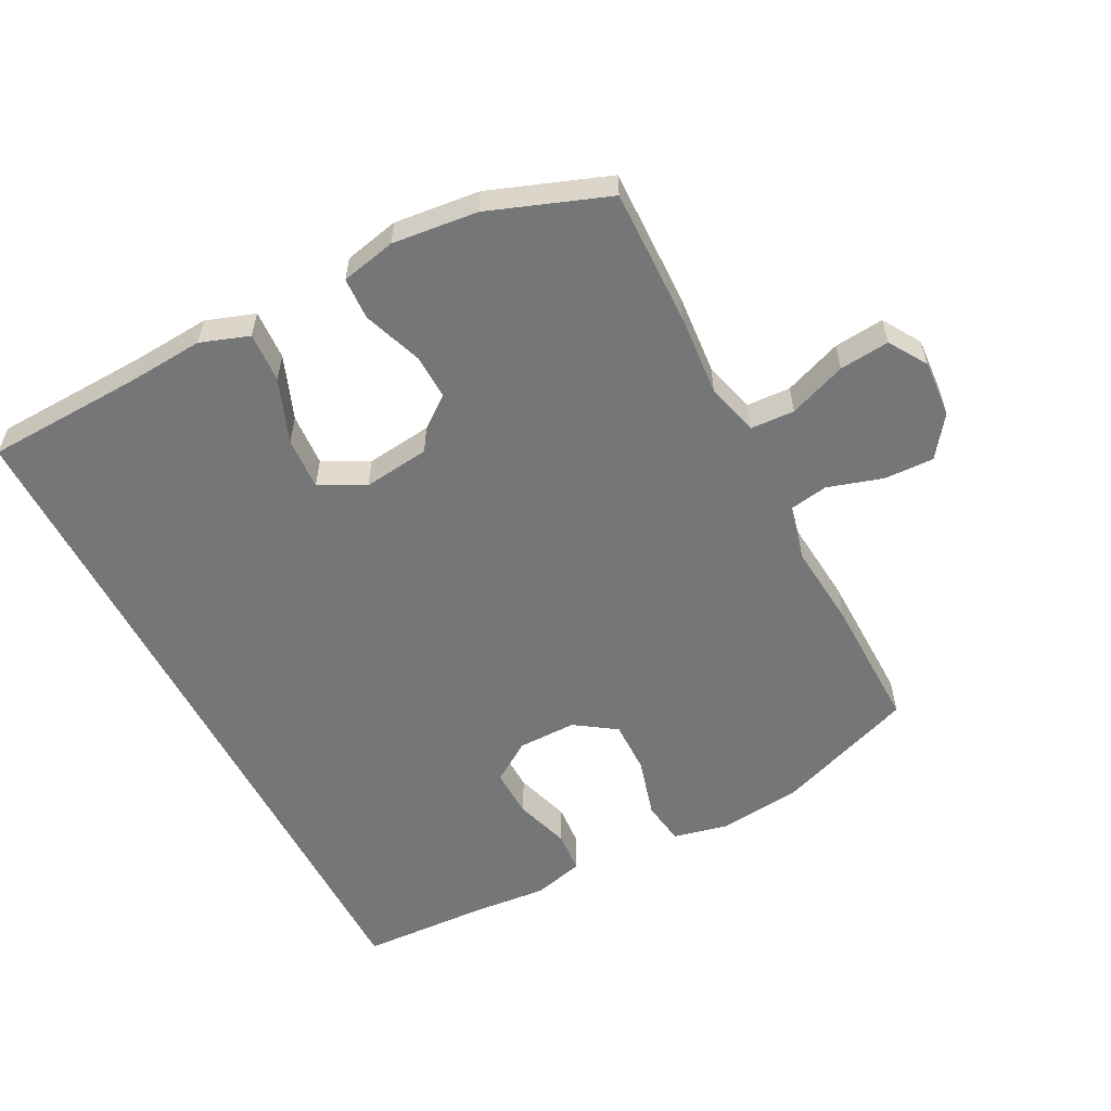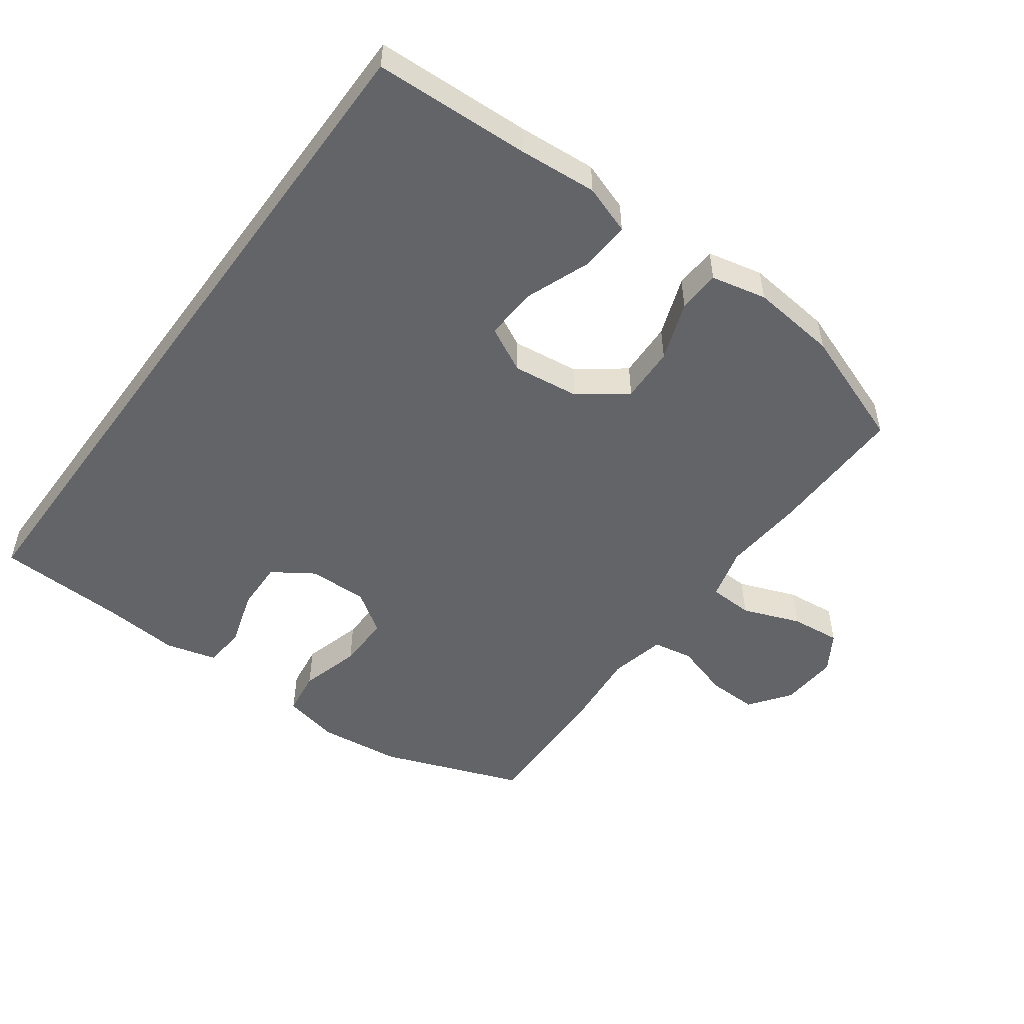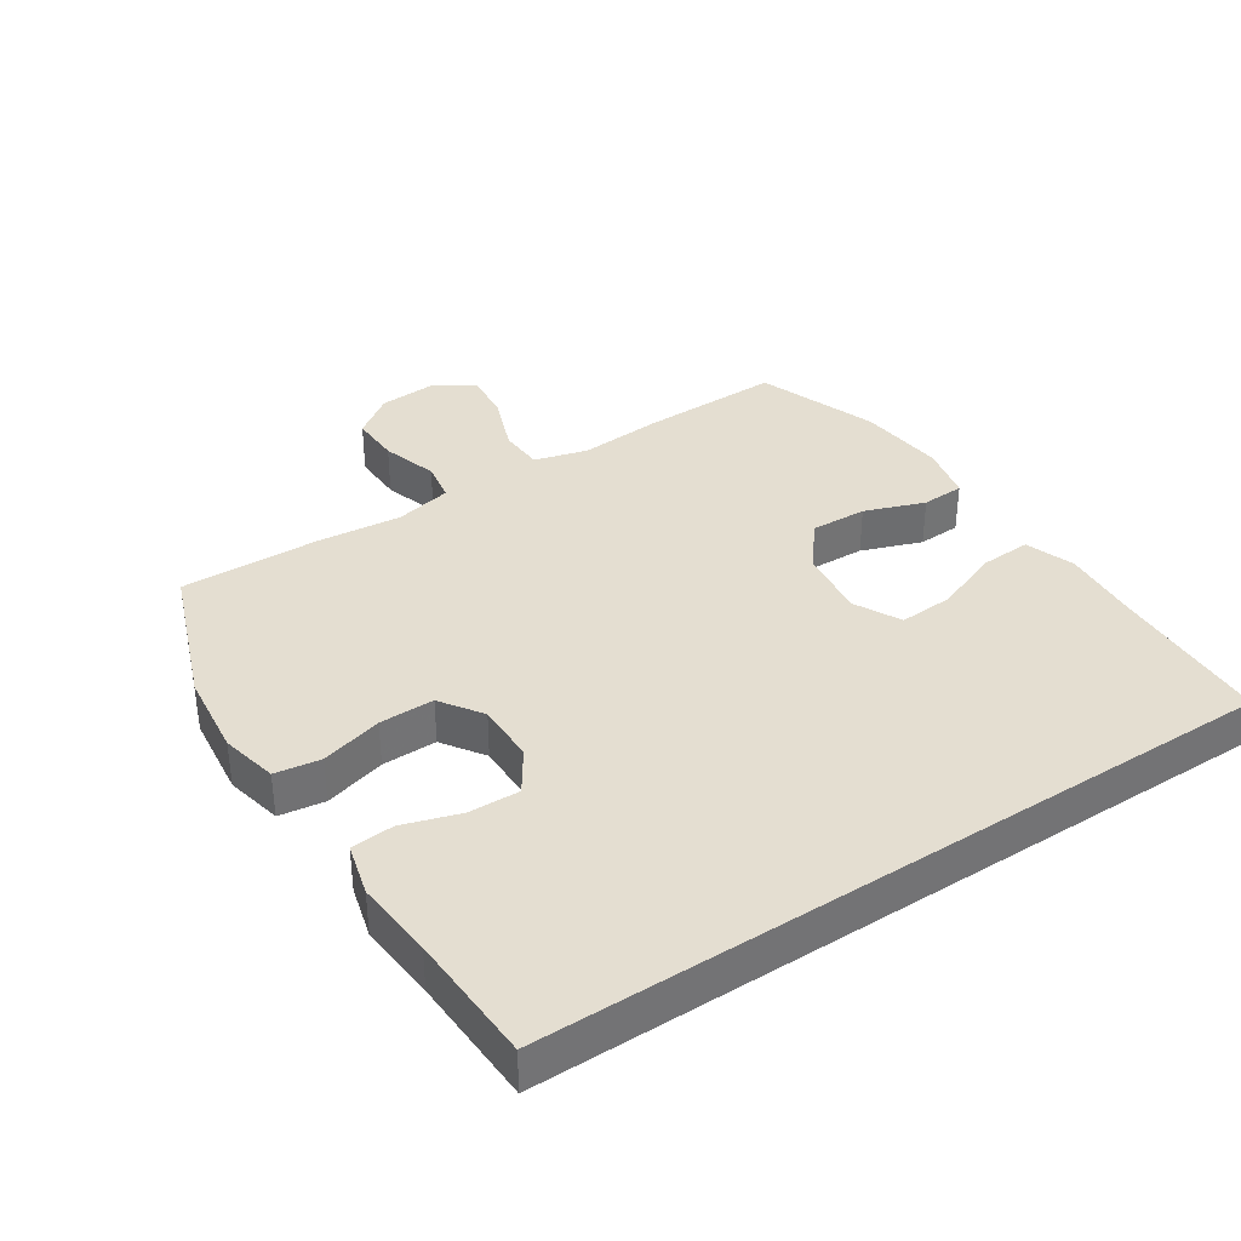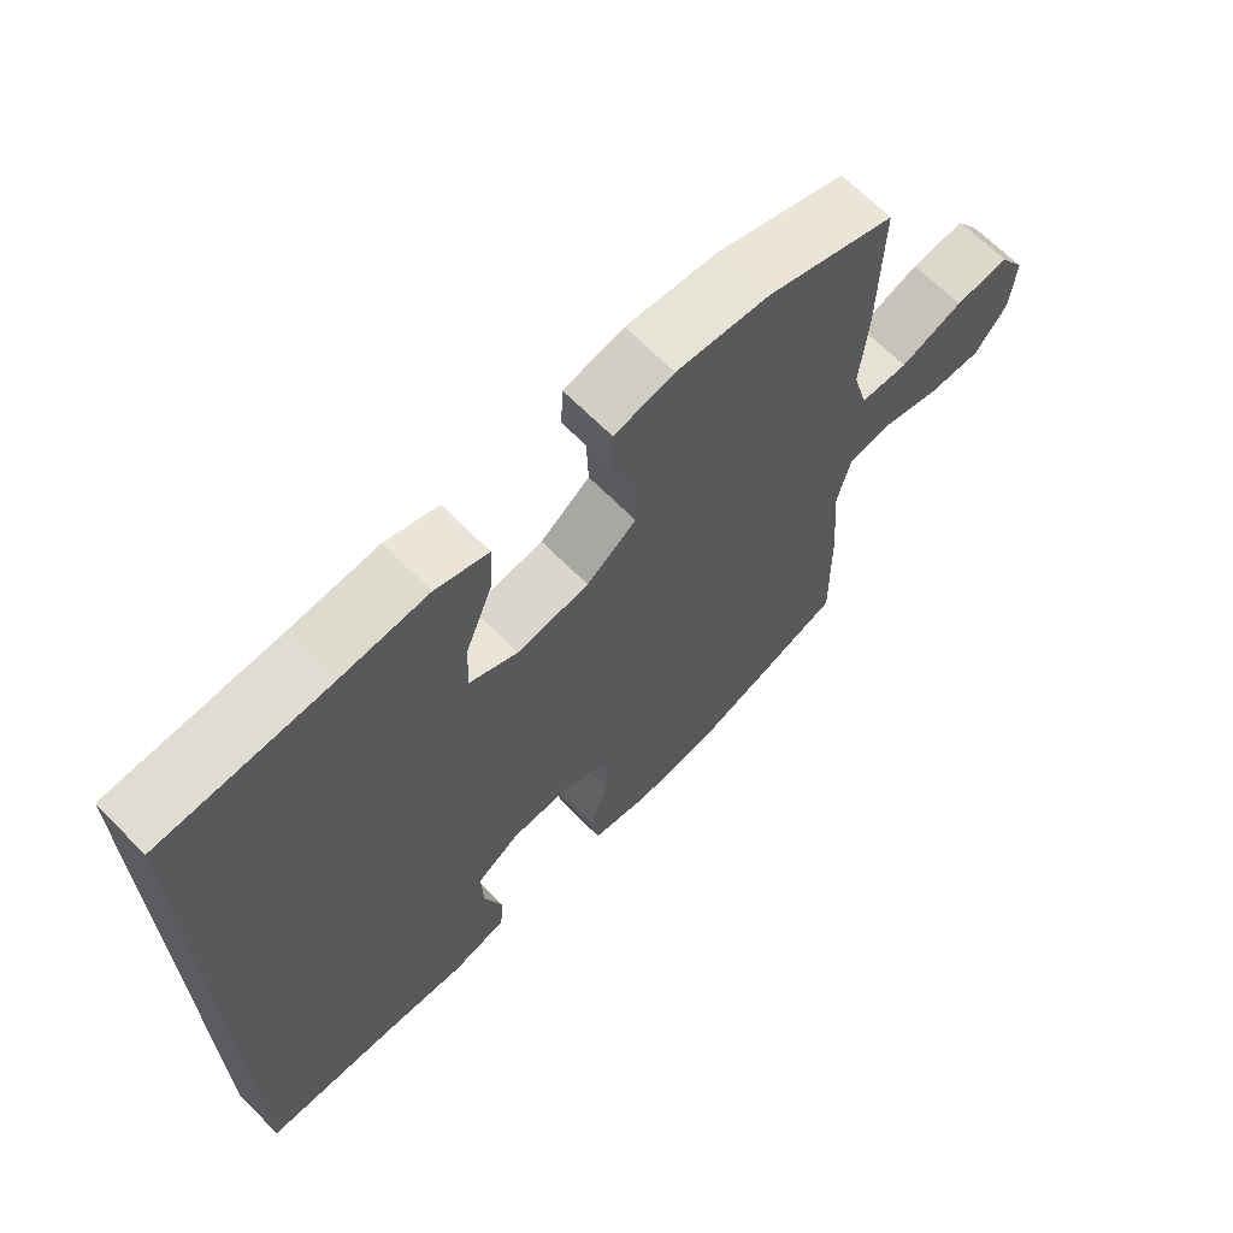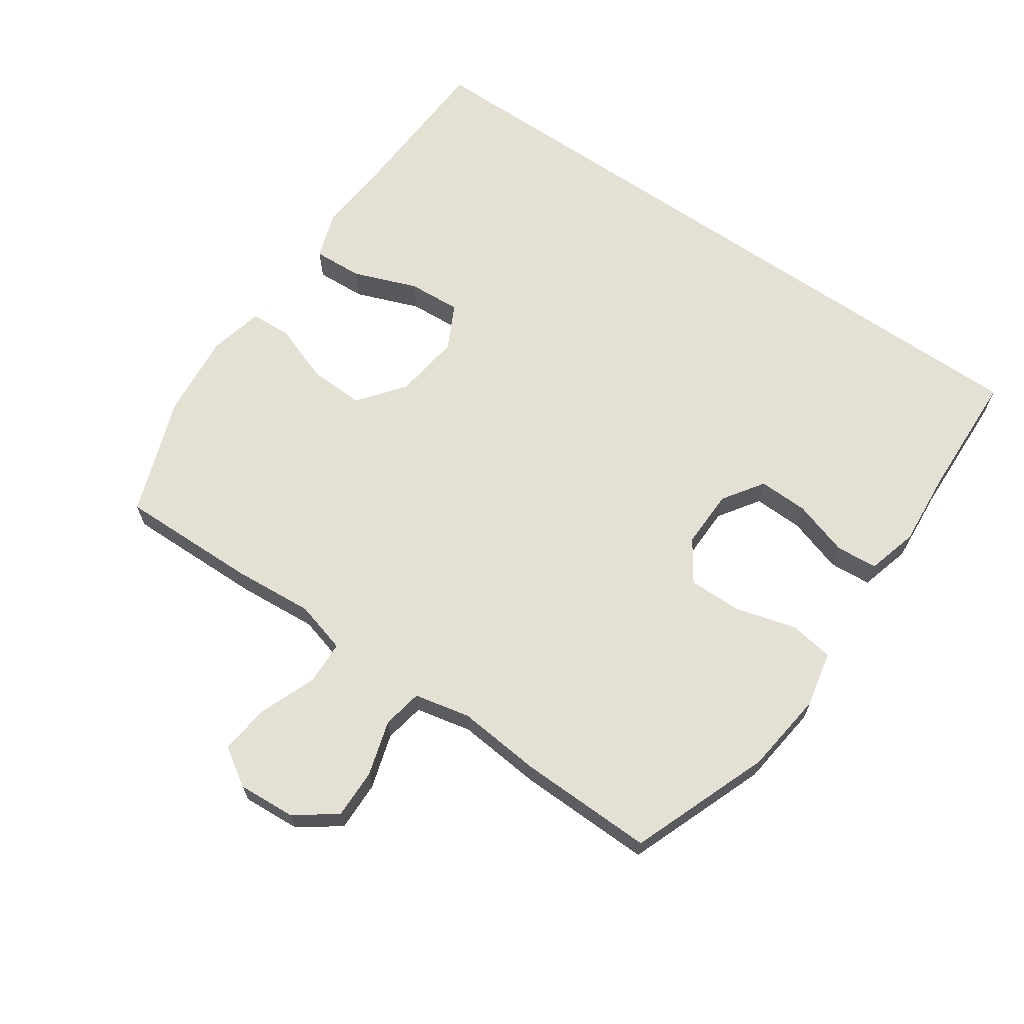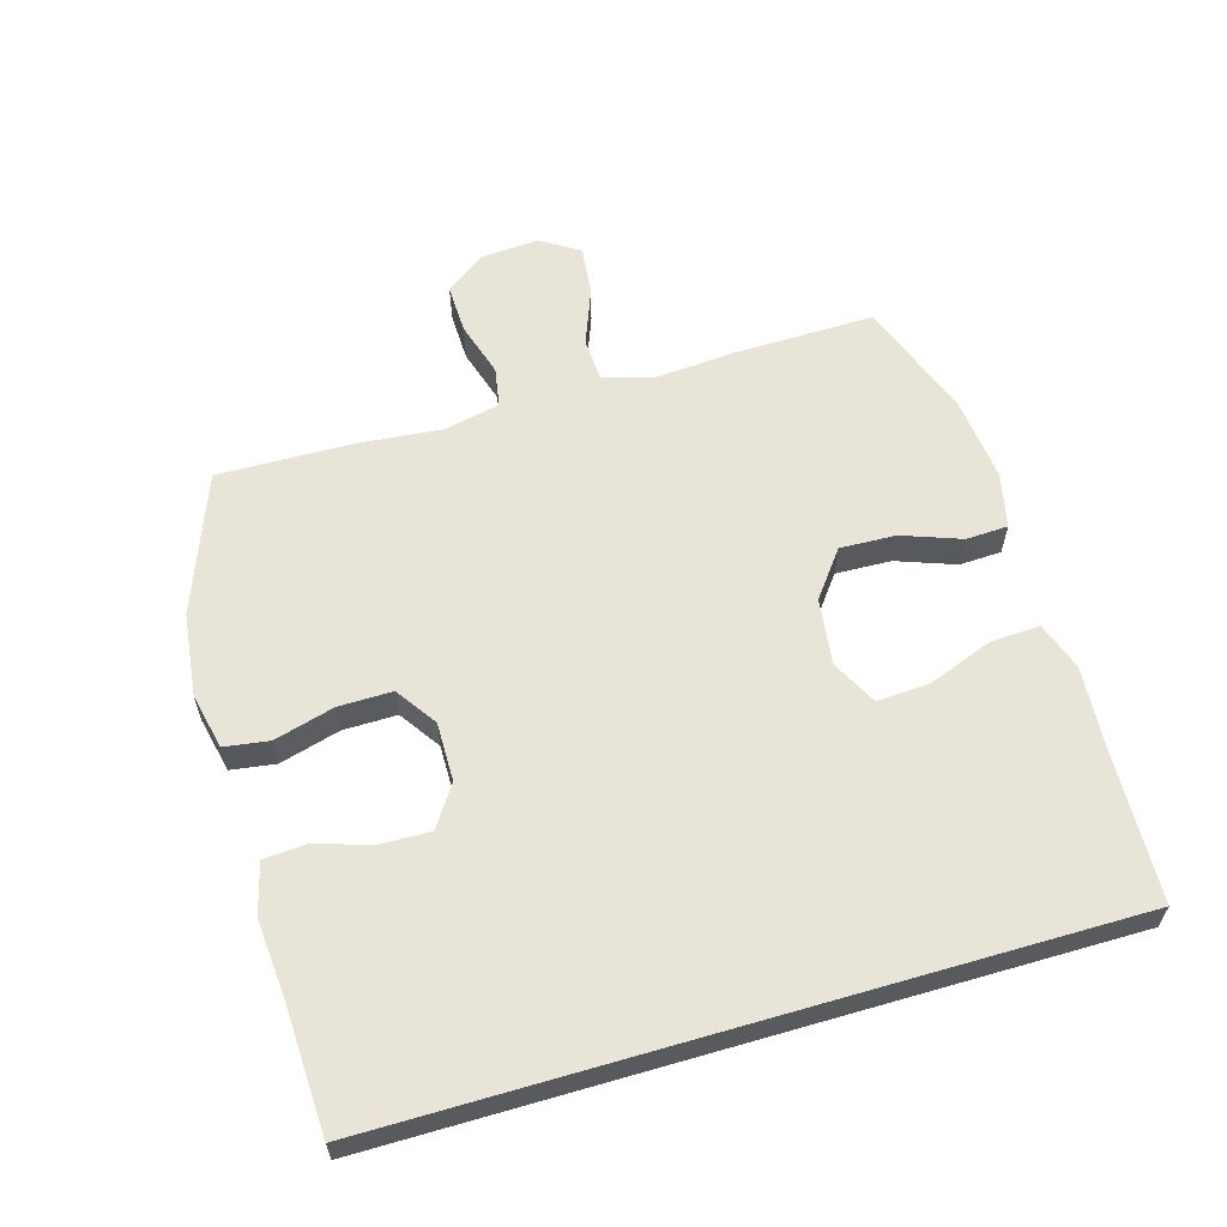
<metadata>
{"format":"obj","ext":"obj","renderer":"f3d","projection":"perspective","resolution":1024,"background":"white","views":[{"elev":-56.7,"azim":27.3,"up":"+Y"},{"elev":-51.2,"azim":-36.2,"up":"+Y"},{"elev":36.5,"azim":-123.3,"up":"+Y"},{"elev":67.0,"azim":-44.7,"up":"+Z"},{"elev":65.6,"azim":124.8,"up":"+Y"},{"elev":60.2,"azim":-106.3,"up":"+Y"}]}
</metadata>
<code>
v 0.5 0.07 0.5
v 0.496 0.07 0.286
v 0.486 0.07 0.161
v 0.508 0.07 0.08
v 0.576 0.07 0.077
v 0.665 0.07 0.111
v 0.742 0.07 0.119
v 0.779 0.07 0.06
v 0.773 0.07 -0.029
v 0.727 0.07 -0.092
v 0.65 0.07 -0.09
v 0.565 0.07 -0.064
v 0.503 0.07 -0.075
v 0.484 0.07 -0.161
v 0.496 0.07 -0.291
v 0.5 0.07 -0.5
v 0.284 0.07 -0.581
v 0.156 0.07 -0.596
v 0.07 0.07 -0.577
v 0.06 0.07 -0.508
v 0.086 0.07 -0.415
v 0.087 0.07 -0.332
v 0.024 0.07 -0.289
v -0.067 0.07 -0.29
v -0.13 0.07 -0.332
v -0.128 0.07 -0.409
v -0.101 0.07 -0.495
v -0.106 0.07 -0.56
v -0.185 0.07 -0.581
v -0.304 0.07 -0.571
v -0.5 0.07 -0.563
v -0.5 0.07 0.554
v -0.259 0.07 0.564
v -0.139 0.07 0.573
v -0.064 0.07 0.547
v -0.068 0.07 0.47
v -0.106 0.07 0.371
v -0.111 0.07 0.289
v -0.041 0.07 0.253
v 0.062 0.07 0.266
v 0.133 0.07 0.32
v 0.13 0.07 0.406
v 0.097 0.07 0.497
v 0.1 0.07 0.562
v 0.185 0.07 0.581
v 0.317 0.07 0.567
v 0.5 0 0.5
v 0.496 0 0.286
v 0.486 0 0.161
v 0.508 0 0.08
v 0.576 0 0.077
v 0.665 0 0.111
v 0.742 0 0.119
v 0.779 0 0.06
v 0.773 0 -0.029
v 0.727 0 -0.092
v 0.65 0 -0.09
v 0.565 0 -0.064
v 0.503 0 -0.075
v 0.484 0 -0.161
v 0.496 0 -0.291
v 0.5 0 -0.5
v 0.284 0 -0.581
v 0.156 0 -0.596
v 0.07 0 -0.577
v 0.06 0 -0.508
v 0.086 0 -0.415
v 0.087 0 -0.332
v 0.024 0 -0.289
v -0.067 0 -0.29
v -0.13 0 -0.332
v -0.128 0 -0.409
v -0.101 0 -0.495
v -0.106 0 -0.56
v -0.185 0 -0.581
v -0.304 0 -0.571
v -0.5 0 -0.563
v -0.5 0 0.554
v -0.259 0 0.564
v -0.139 0 0.573
v -0.064 0 0.547
v -0.068 0 0.47
v -0.106 0 0.371
v -0.111 0 0.289
v -0.041 0 0.253
v 0.062 0 0.266
v 0.133 0 0.32
v 0.13 0 0.406
v 0.097 0 0.497
v 0.1 0 0.562
v 0.185 0 0.581
v 0.317 0 0.567
f 1 2 3
f 46 1 3
f 45 46 3
f 44 45 3
f 43 44 3
f 42 43 3
f 41 42 3 4
f 40 41 4
f 39 40 4
f 35 36 37
f 34 35 37
f 33 34 37
f 33 37 38
f 32 33 38
f 31 32 38
f 30 31 38
f 28 29 30
f 27 28 30
f 26 27 30
f 25 26 30
f 25 30 38 39
f 19 20 21
f 18 19 21
f 17 18 21
f 16 17 21
f 15 16 21
f 14 15 21
f 13 14 21 22
f 10 11 12
f 9 10 12
f 8 9 12
f 7 8 12
f 6 7 12
f 5 6 12
f 4 5 12 13
f 13 22 23
f 4 13 23
f 39 4 23
f 39 23 24
f 24 25 39
f 49 48 47
f 49 47 92
f 49 92 91
f 49 91 90
f 49 90 89
f 49 89 88
f 50 49 88 87
f 50 87 86
f 50 86 85
f 83 82 81
f 83 81 80
f 83 80 79
f 84 83 79
f 84 79 78
f 84 78 77
f 84 77 76
f 76 75 74
f 76 74 73
f 76 73 72
f 76 72 71
f 85 84 76 71
f 67 66 65
f 67 65 64
f 67 64 63
f 67 63 62
f 67 62 61
f 67 61 60
f 68 67 60 59
f 58 57 56
f 58 56 55
f 58 55 54
f 58 54 53
f 58 53 52
f 58 52 51
f 59 58 51 50
f 69 68 59
f 69 59 50
f 69 50 85
f 70 69 85
f 85 71 70
f 1 47 48 2
f 2 48 49 3
f 3 49 50 4
f 4 50 51 5
f 5 51 52 6
f 6 52 53 7
f 7 53 54 8
f 8 54 55 9
f 9 55 56 10
f 10 56 57 11
f 11 57 58 12
f 12 58 59 13
f 13 59 60 14
f 14 60 61 15
f 15 61 62 16
f 16 62 63 17
f 17 63 64 18
f 18 64 65 19
f 19 65 66 20
f 20 66 67 21
f 21 67 68 22
f 22 68 69 23
f 23 69 70 24
f 24 70 71 25
f 25 71 72 26
f 26 72 73 27
f 27 73 74 28
f 28 74 75 29
f 29 75 76 30
f 30 76 77 31
f 31 77 78 32
f 32 78 79 33
f 33 79 80 34
f 34 80 81 35
f 35 81 82 36
f 36 82 83 37
f 37 83 84 38
f 38 84 85 39
f 39 85 86 40
f 40 86 87 41
f 41 87 88 42
f 42 88 89 43
f 43 89 90 44
f 44 90 91 45
f 45 91 92 46
f 46 92 47 1

</code>
